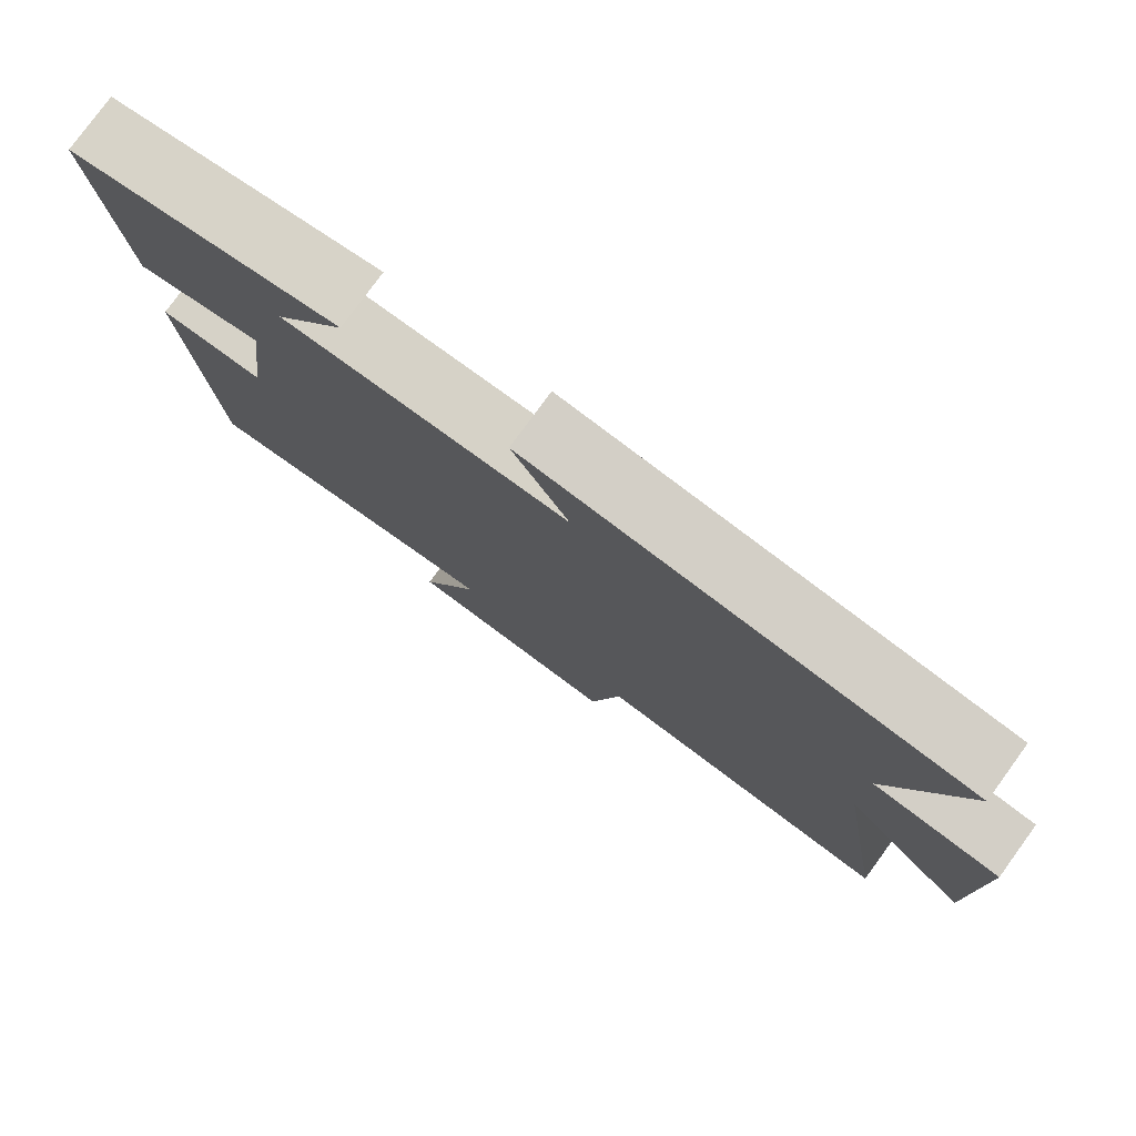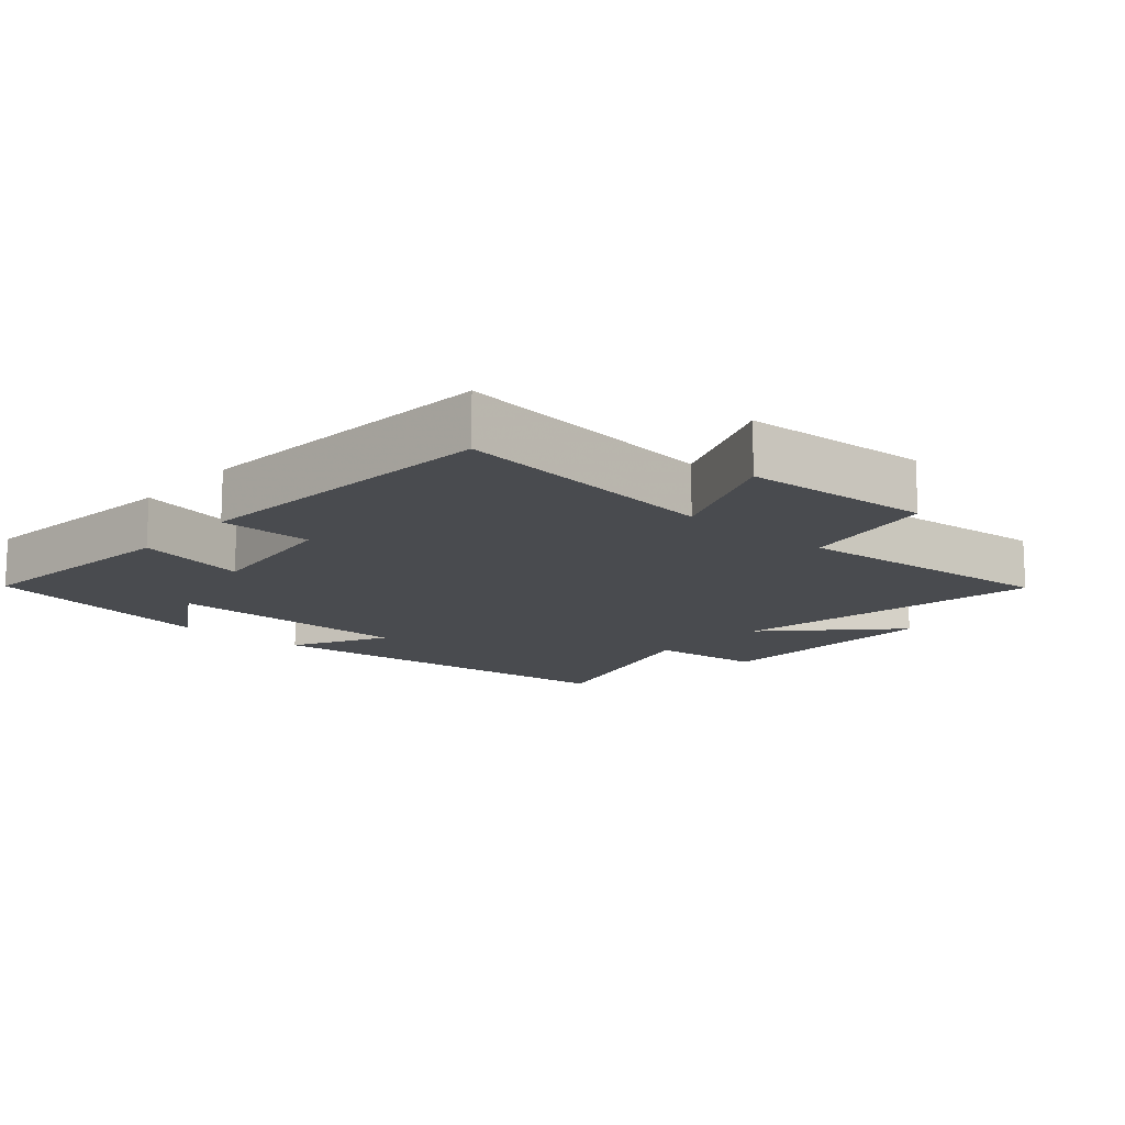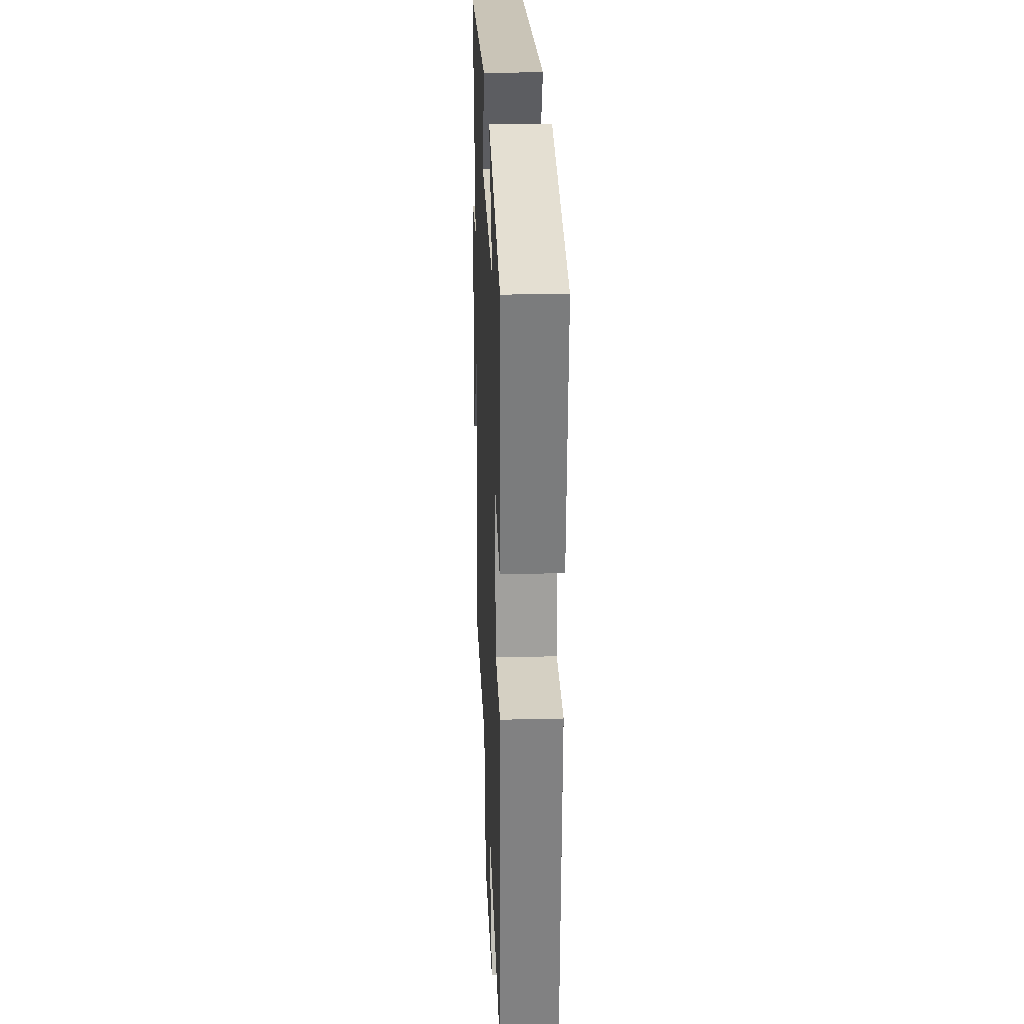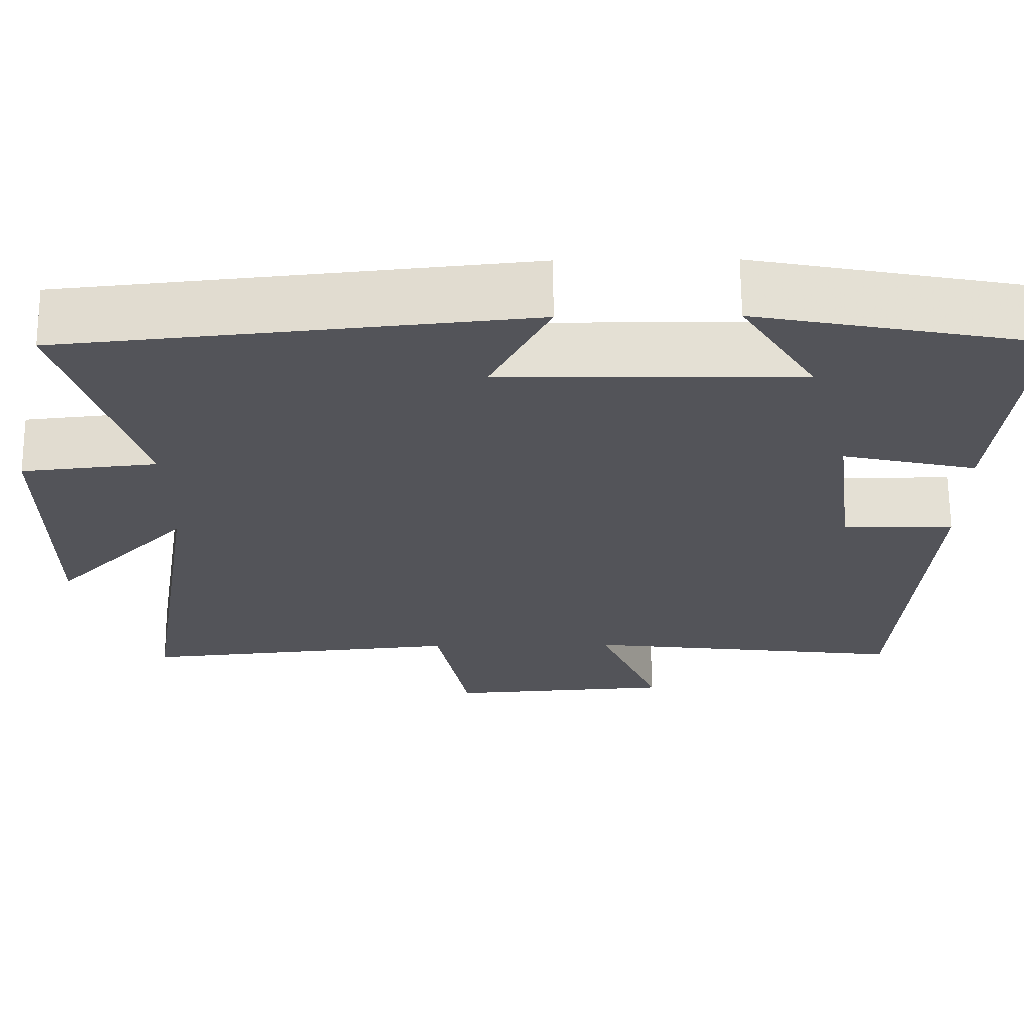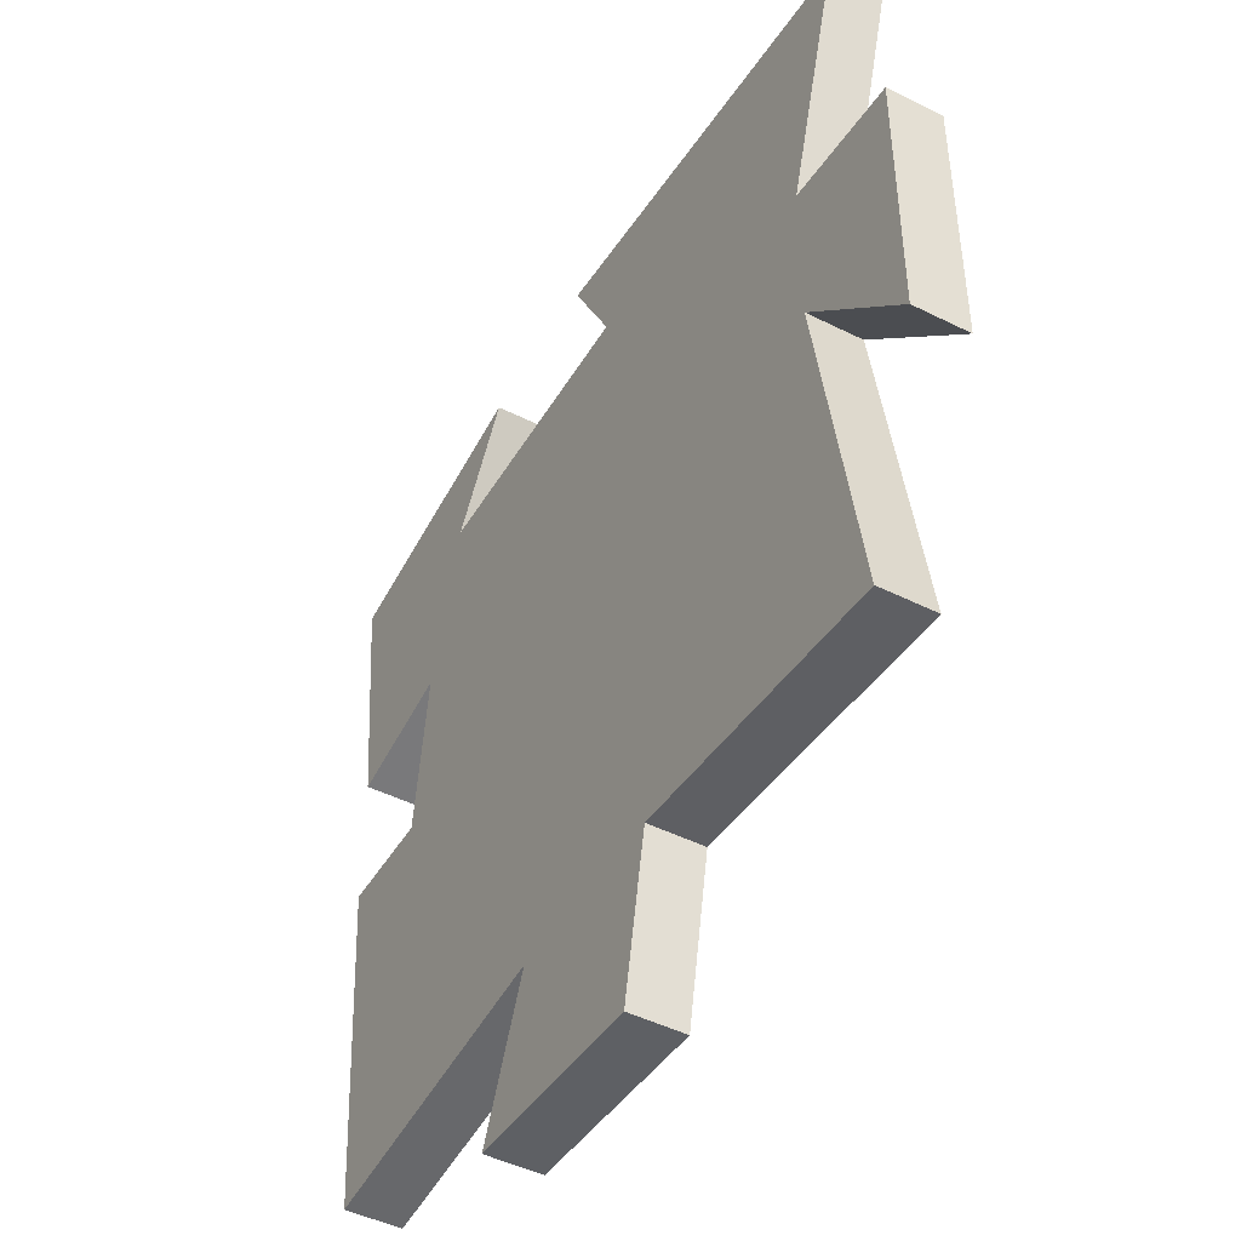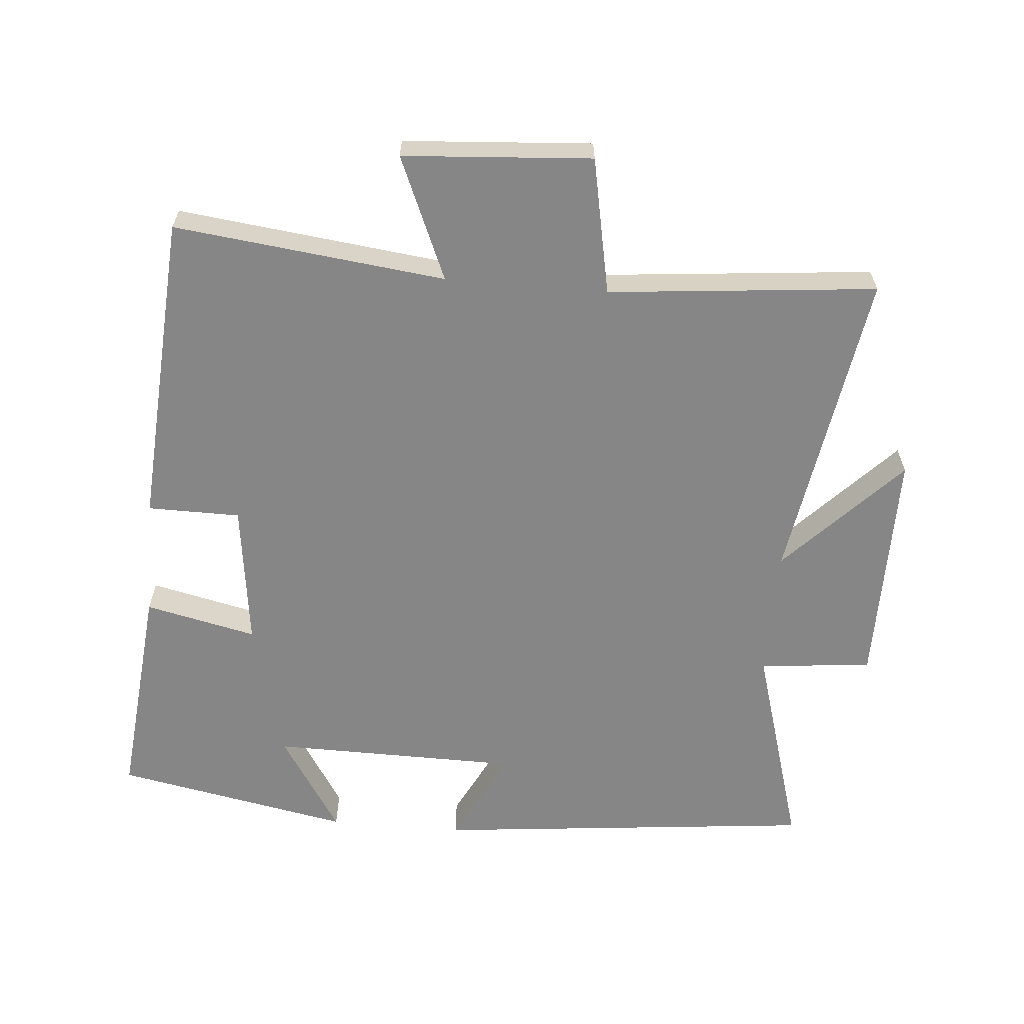
<metadata>
{"format":"obj","ext":"obj","renderer":"f3d","projection":"perspective","resolution":1024,"background":"white","views":[{"elev":78.7,"azim":-143.9,"up":"+Z"},{"elev":-13.8,"azim":138.3,"up":"+Y"},{"elev":26.0,"azim":87.8,"up":"+Z"},{"elev":66.2,"azim":-0.4,"up":"+Z"},{"elev":-46.5,"azim":-119.7,"up":"+Z"},{"elev":-62.2,"azim":175.1,"up":"+Y"}]}
</metadata>
<code>
v -0.575 0.07 -0.539
v -0.5 0.07 -0.069
v -0.668 0.07 -0.245
v -0.668 0.07 0.111
v -0.5 0.07 0.129
v -0.593 0.07 0.441
v -0.023 0.07 0.5
v -0.096 0.07 0.357
v 0.274 0.07 0.353
v 0.181 0.07 0.5
v 0.532 0.07 0.433
v 0.5 0.07 0.102
v 0.334 0.07 0.139
v 0.362 0.07 -0.077
v 0.5 0.07 -0.078
v 0.469 0.07 -0.547
v 0.066 0.07 -0.5
v 0.144 0.07 -0.683
v -0.136 0.07 -0.703
v -0.176 0.07 -0.5
v -0.575 0 -0.539
v -0.5 0 -0.069
v -0.668 0 -0.245
v -0.668 0 0.111
v -0.5 0 0.129
v -0.593 0 0.441
v -0.023 0 0.5
v -0.096 0 0.357
v 0.274 0 0.353
v 0.181 0 0.5
v 0.532 0 0.433
v 0.5 0 0.102
v 0.334 0 0.139
v 0.362 0 -0.077
v 0.5 0 -0.078
v 0.469 0 -0.547
v 0.066 0 -0.5
v 0.144 0 -0.683
v -0.136 0 -0.703
v -0.176 0 -0.5
f 17 18 19 20
f 14 15 16 17
f 13 14 17 20
f 11 12 13
f 20 1 2
f 13 20 2
f 11 13 2
f 9 10 11
f 5 6 7 8
f 5 8 9
f 2 3 4 5
f 2 5 9
f 2 9 11
f 40 39 38 37
f 37 36 35 34
f 40 37 34 33
f 33 32 31
f 22 21 40
f 22 40 33
f 22 33 31
f 31 30 29
f 28 27 26 25
f 29 28 25
f 25 24 23 22
f 29 25 22
f 31 29 22
f 1 21 22 2
f 2 22 23 3
f 3 23 24 4
f 4 24 25 5
f 5 25 26 6
f 6 26 27 7
f 7 27 28 8
f 8 28 29 9
f 9 29 30 10
f 10 30 31 11
f 11 31 32 12
f 12 32 33 13
f 13 33 34 14
f 14 34 35 15
f 15 35 36 16
f 16 36 37 17
f 17 37 38 18
f 18 38 39 19
f 19 39 40 20
f 20 40 21 1

</code>
